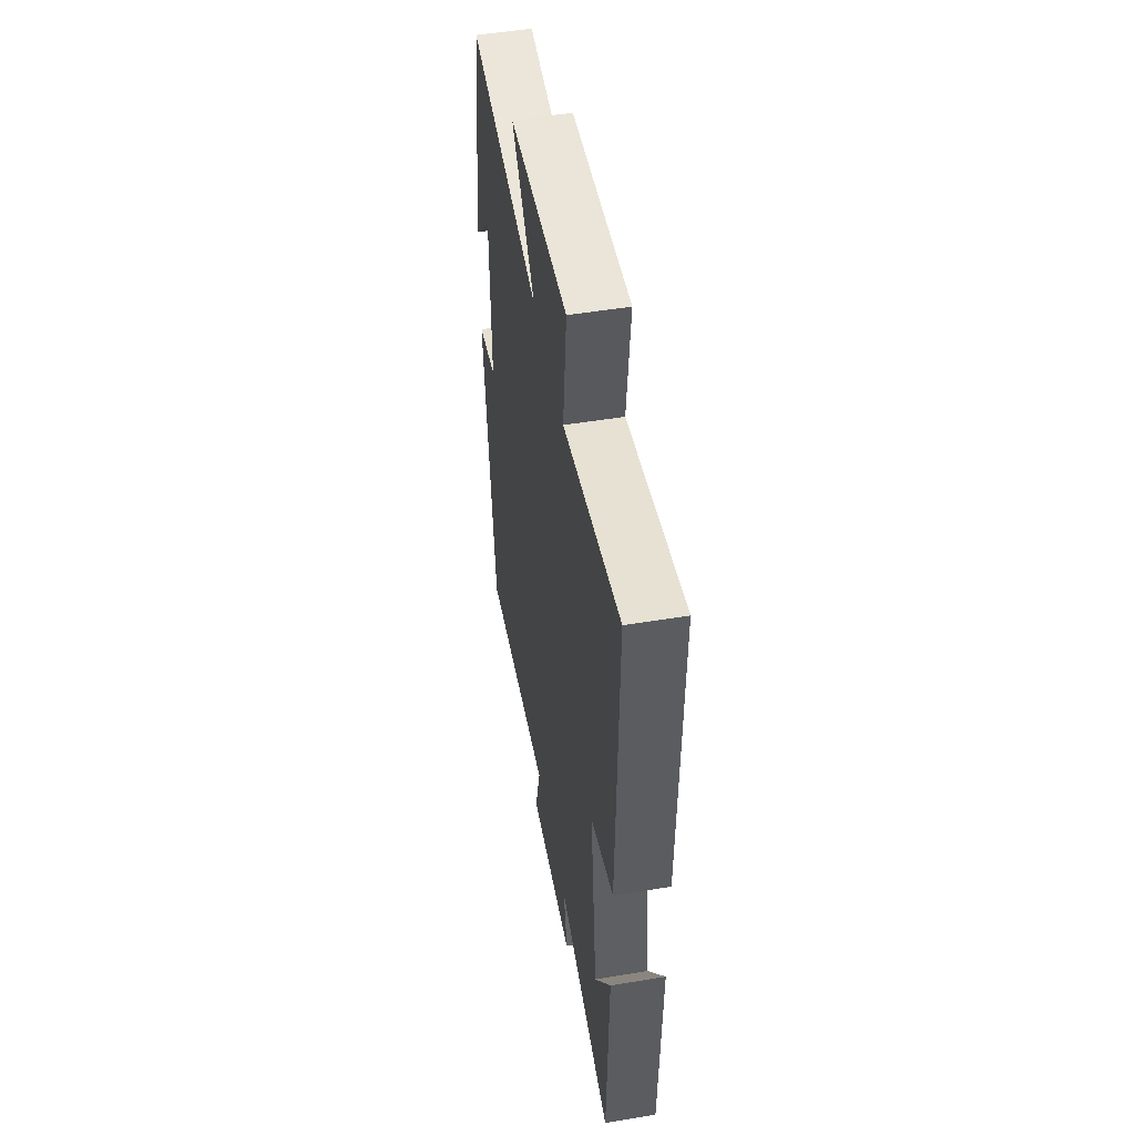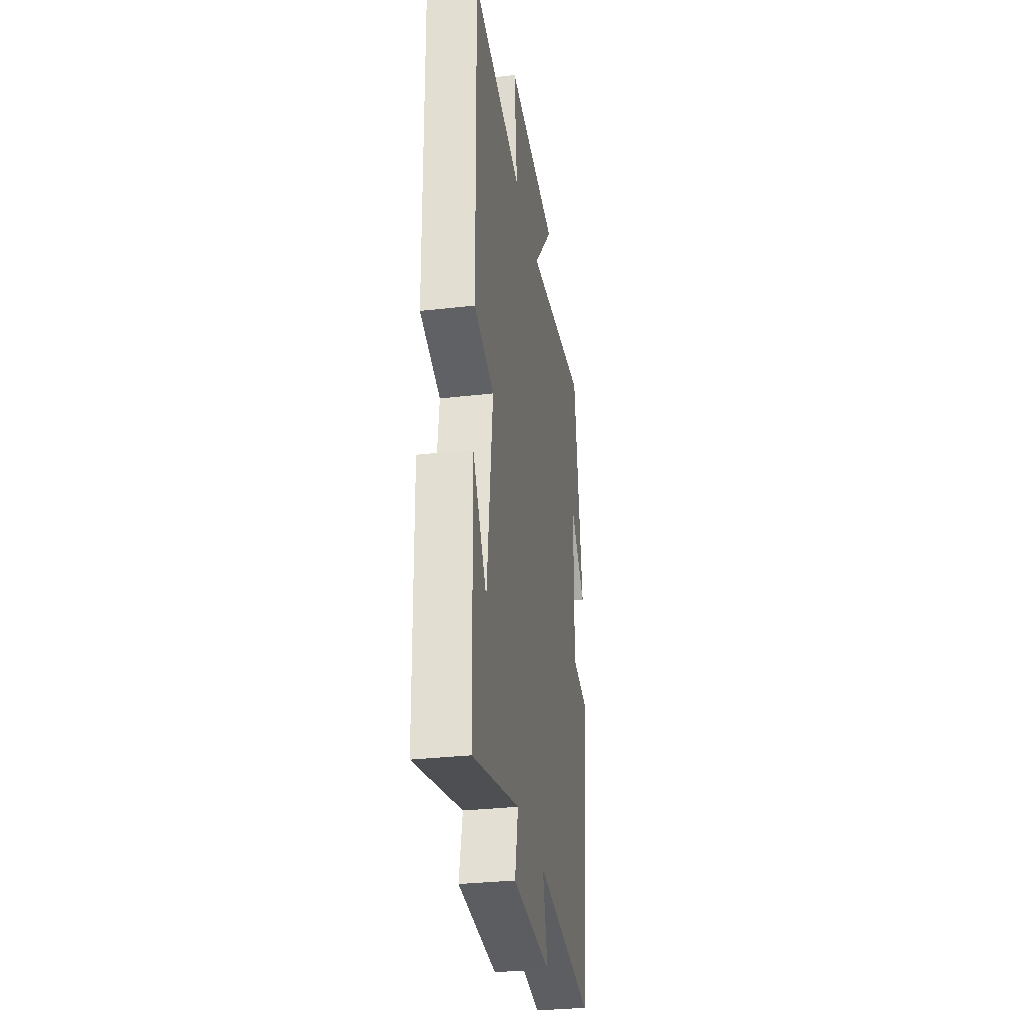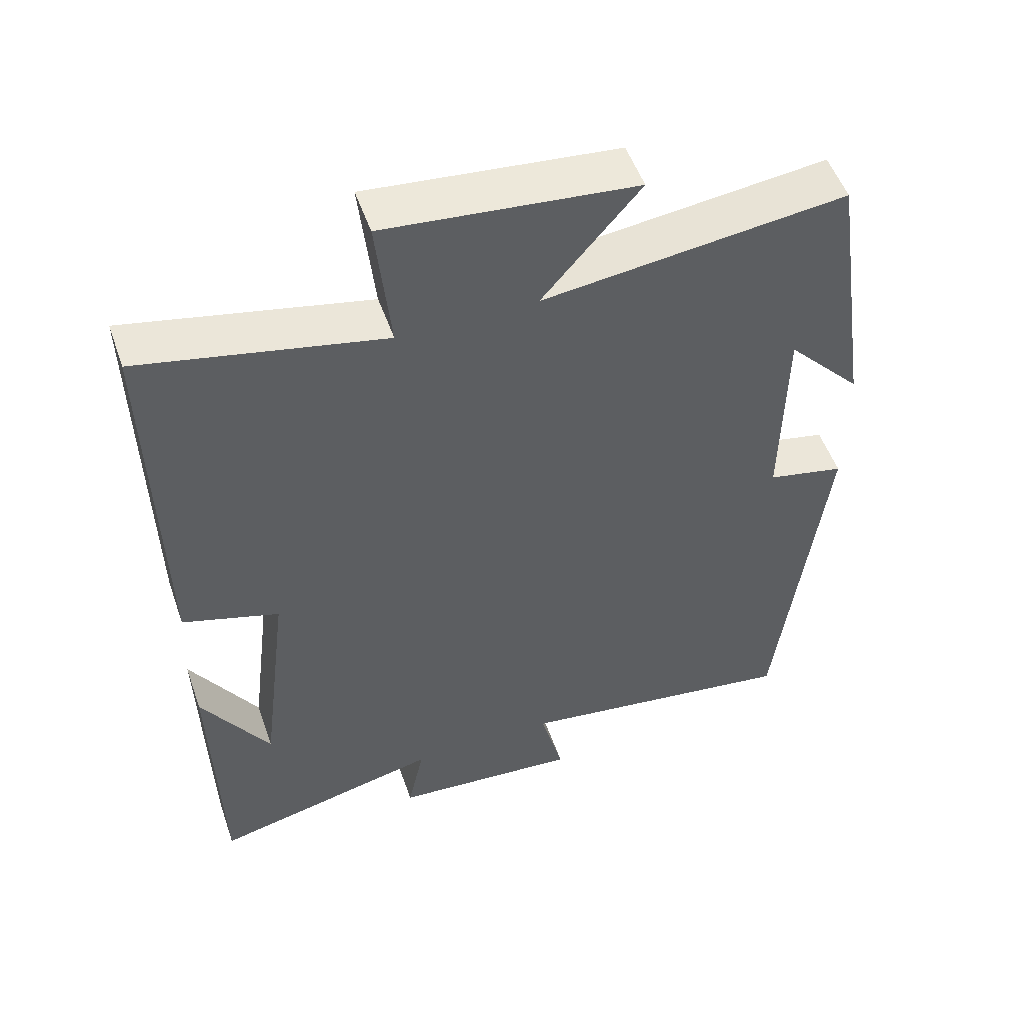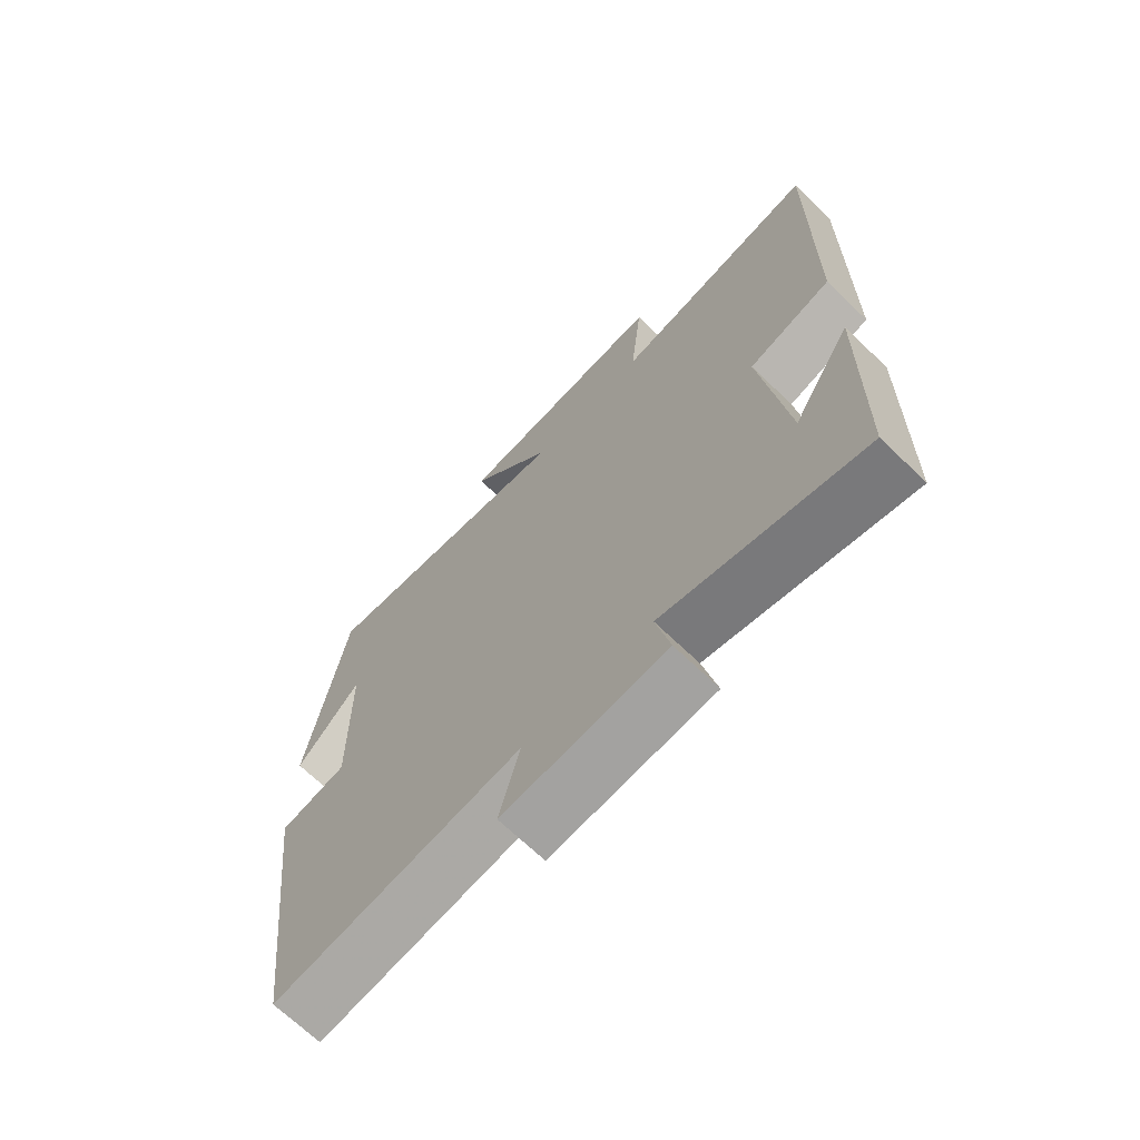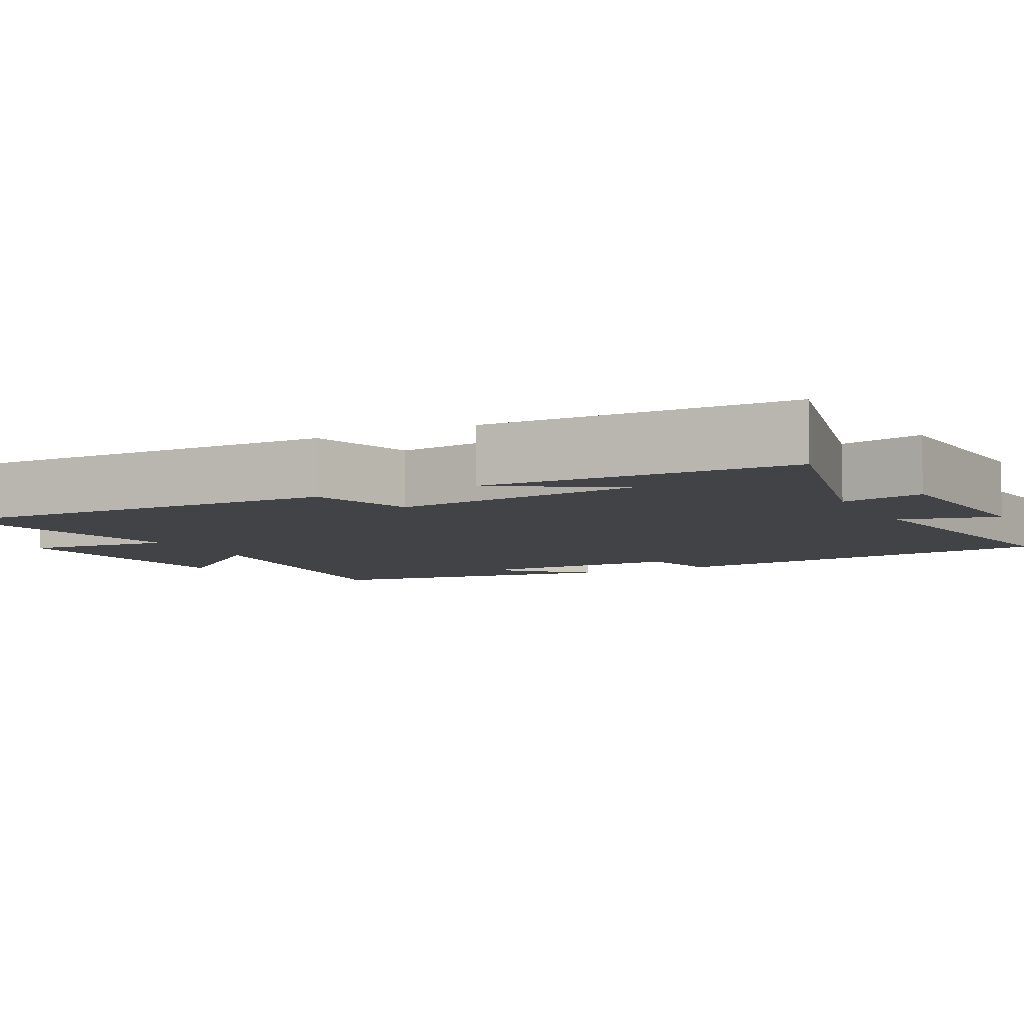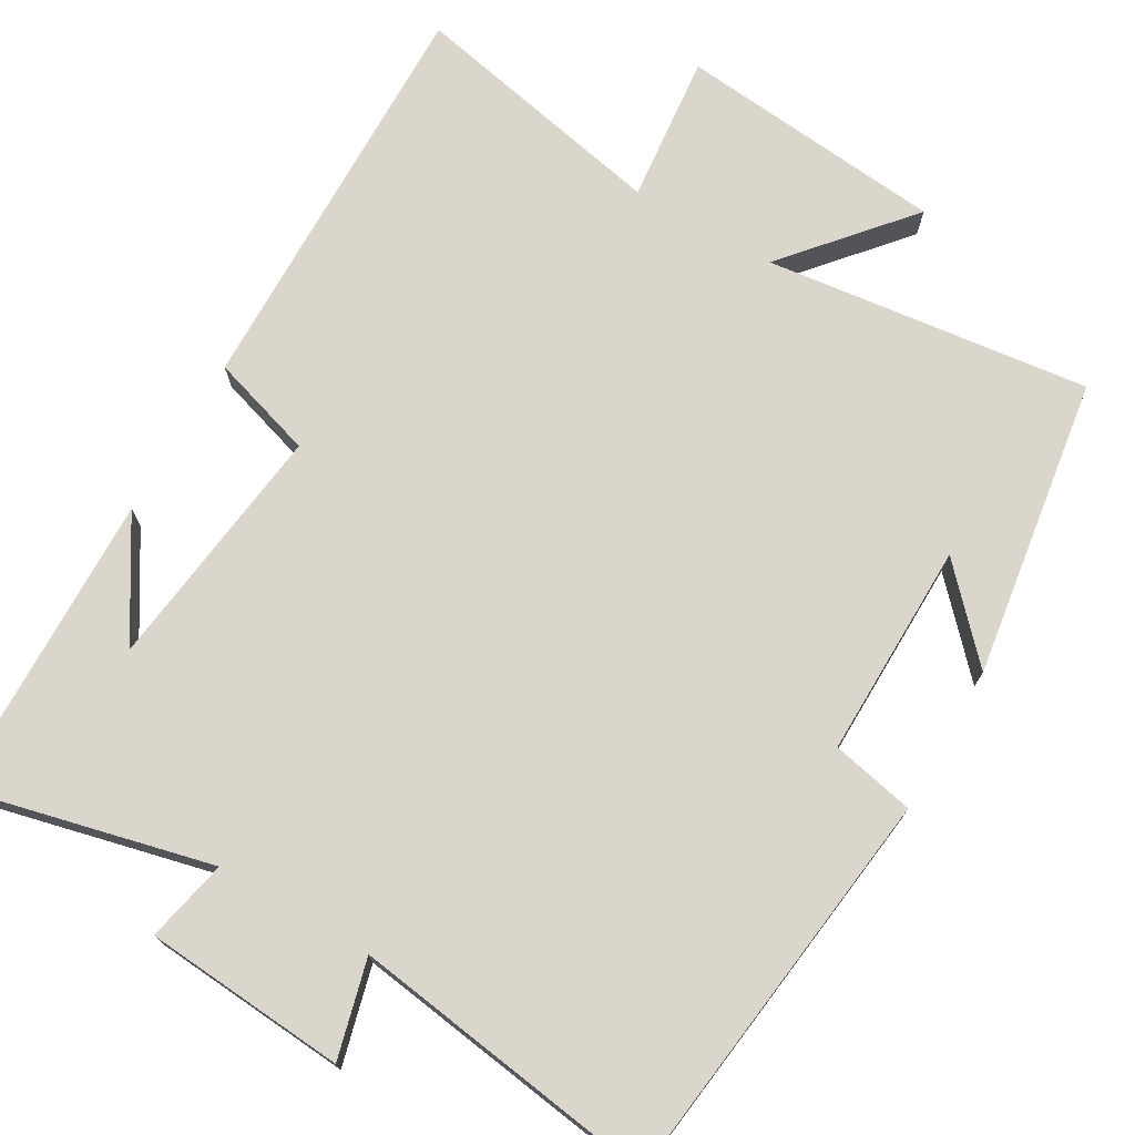
<metadata>
{"format":"obj","ext":"obj","renderer":"f3d","projection":"perspective","resolution":1024,"background":"white","views":[{"elev":51.4,"azim":79.8,"up":"+Z"},{"elev":-31.2,"azim":99.4,"up":"+Z"},{"elev":52.1,"azim":160.9,"up":"+Z"},{"elev":-69.2,"azim":46.1,"up":"+Z"},{"elev":-6.9,"azim":117.5,"up":"+Y"},{"elev":73.5,"azim":-149.9,"up":"+Y"}]}
</metadata>
<code>
v 0.509 0.07 0.57
v 0.5 0.07 0.035
v 0.365 0.07 -0.007
v 0.405 0.07 -0.331
v 0.5 0.07 -0.179
v 0.491 0.07 -0.577
v 0.17 0.07 -0.5
v 0.193 0.07 -0.607
v -0.069 0.07 -0.627
v -0.036 0.07 -0.5
v -0.435 0.07 -0.557
v -0.5 0.07 -0.031
v -0.392 0.07 -0.008
v -0.396 0.07 0.272
v -0.5 0.07 0.161
v -0.442 0.07 0.551
v -0.02 0.07 0.5
v -0.156 0.07 0.659
v 0.192 0.07 0.693
v 0.172 0.07 0.5
v 0.509 0 0.57
v 0.5 0 0.035
v 0.365 0 -0.007
v 0.405 0 -0.331
v 0.5 0 -0.179
v 0.491 0 -0.577
v 0.17 0 -0.5
v 0.193 0 -0.607
v -0.069 0 -0.627
v -0.036 0 -0.5
v -0.435 0 -0.557
v -0.5 0 -0.031
v -0.392 0 -0.008
v -0.396 0 0.272
v -0.5 0 0.161
v -0.442 0 0.551
v -0.02 0 0.5
v -0.156 0 0.659
v 0.192 0 0.693
v 0.172 0 0.5
f 17 18 19 20
f 14 15 16
f 14 16 17
f 13 14 17 20
f 10 11 12 13
f 7 8 9 10
f 7 10 13 20
f 4 5 6
f 4 6 7
f 3 4 7 20
f 1 2 3 20
f 40 39 38 37
f 36 35 34
f 37 36 34
f 40 37 34 33
f 33 32 31 30
f 30 29 28 27
f 40 33 30 27
f 26 25 24
f 27 26 24
f 40 27 24 23
f 40 23 22 21
f 1 21 22 2
f 2 22 23 3
f 3 23 24 4
f 4 24 25 5
f 5 25 26 6
f 6 26 27 7
f 7 27 28 8
f 8 28 29 9
f 9 29 30 10
f 10 30 31 11
f 11 31 32 12
f 12 32 33 13
f 13 33 34 14
f 14 34 35 15
f 15 35 36 16
f 16 36 37 17
f 17 37 38 18
f 18 38 39 19
f 19 39 40 20
f 20 40 21 1

</code>
